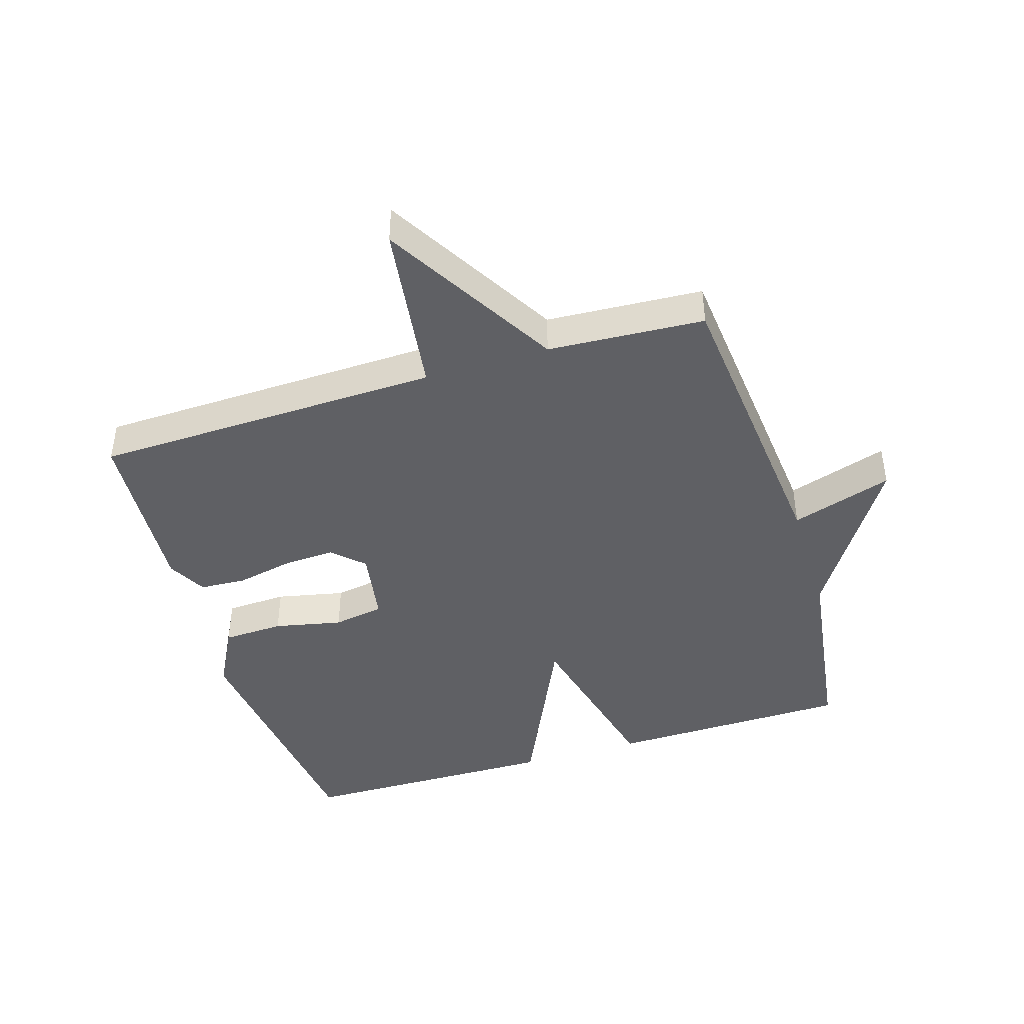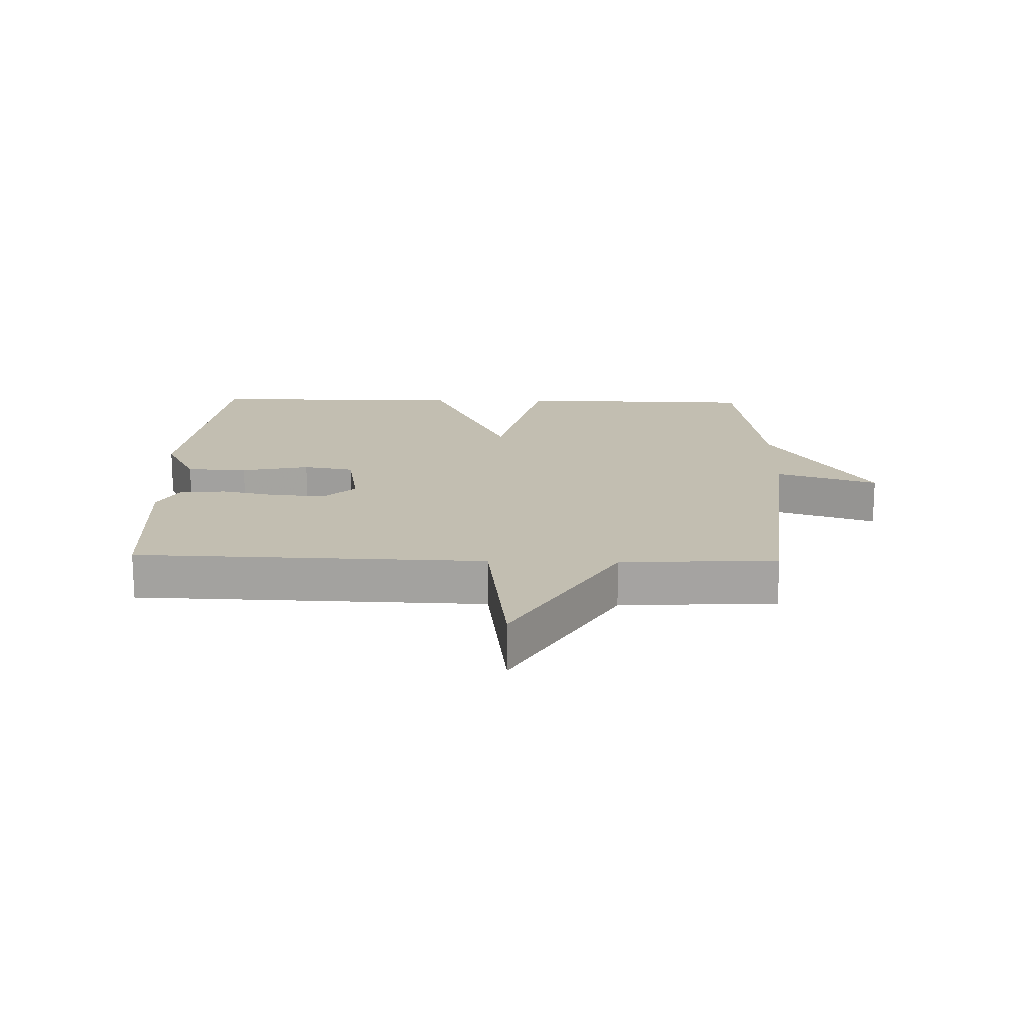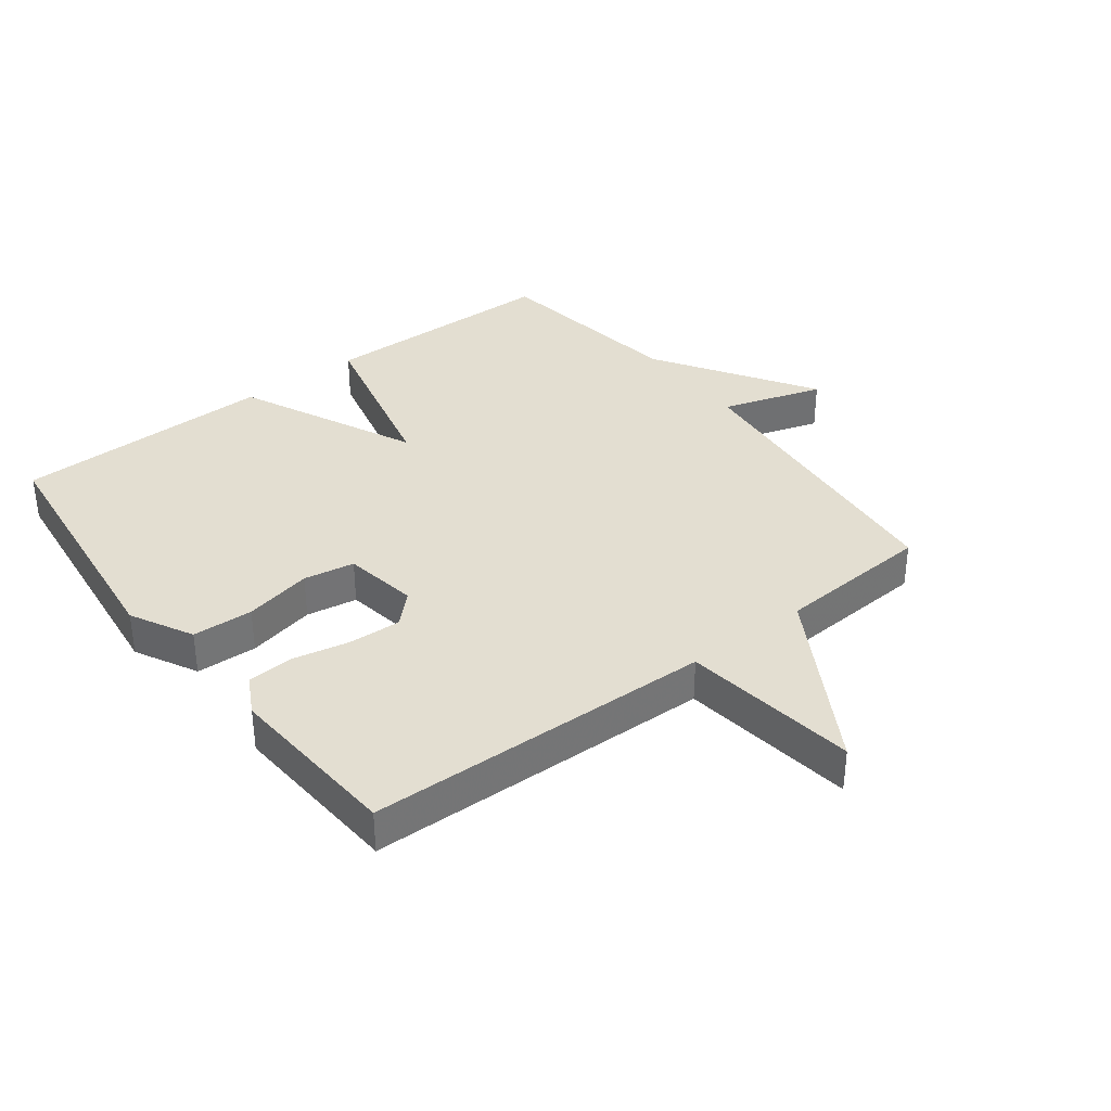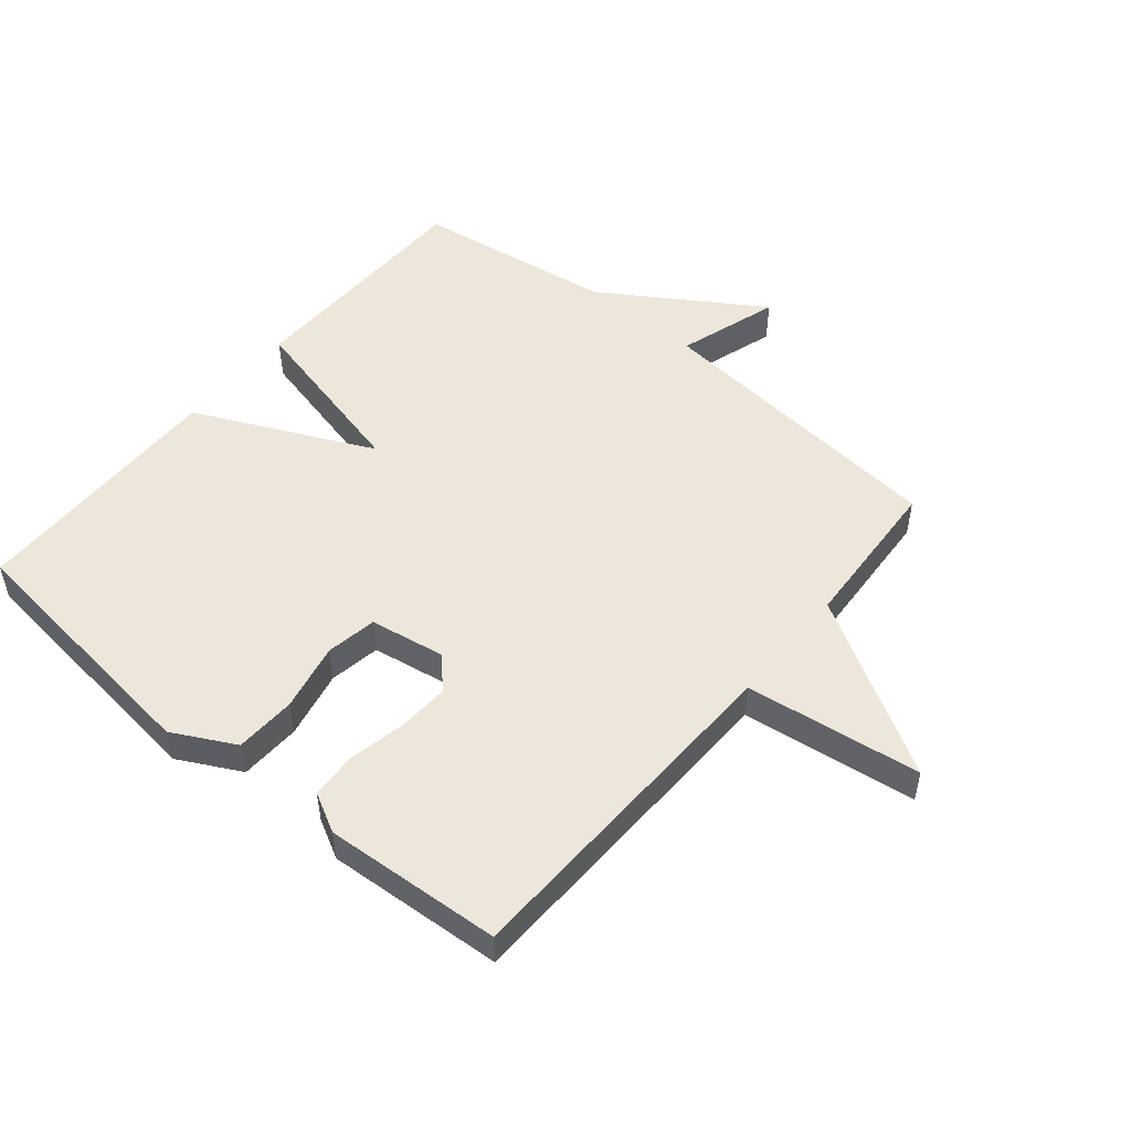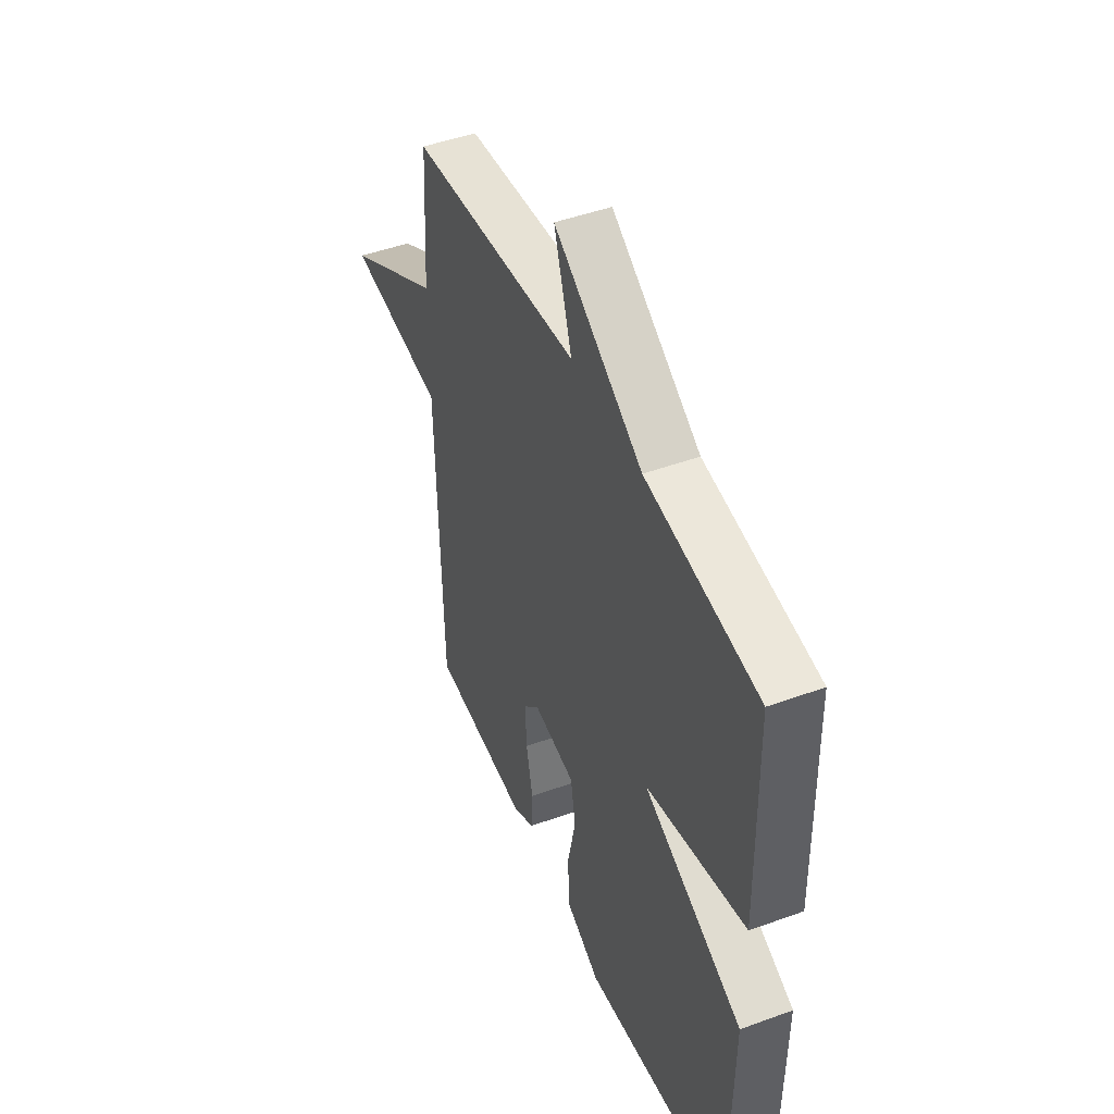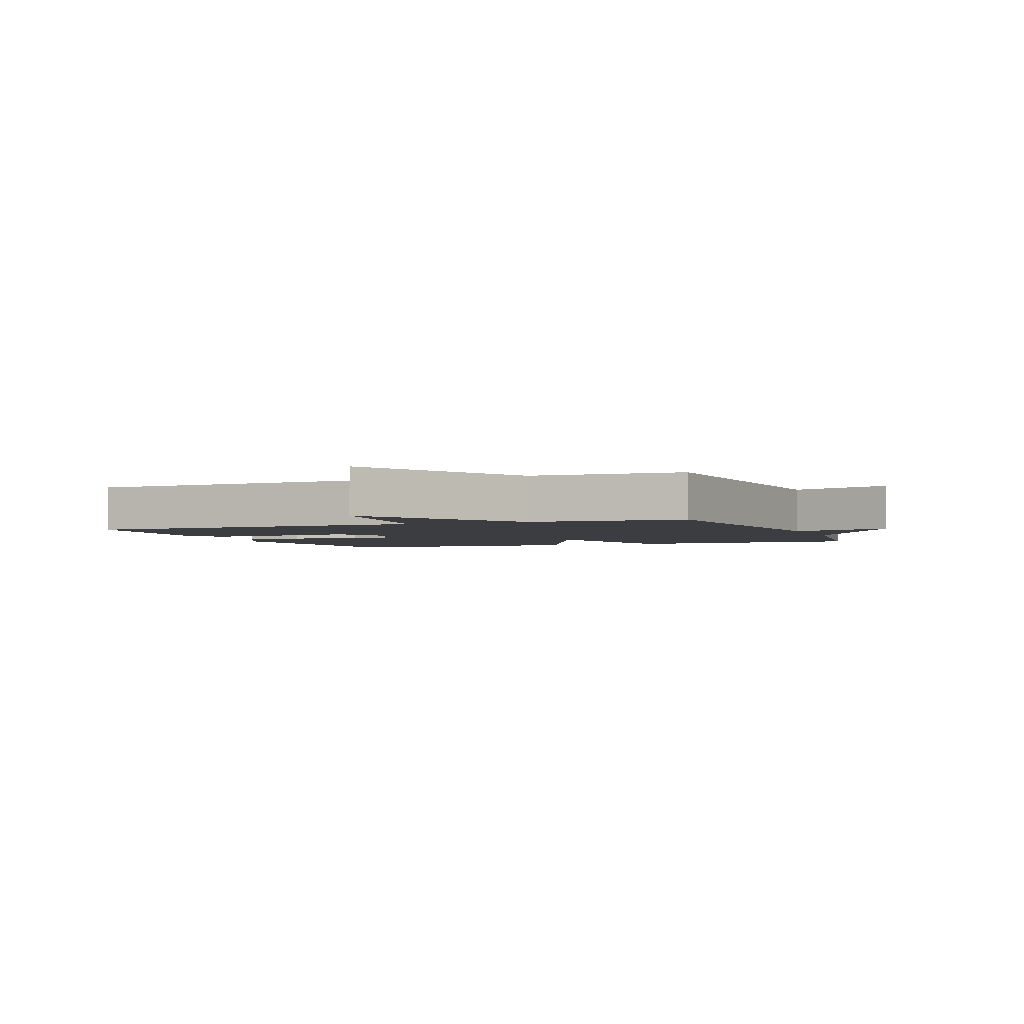
<metadata>
{"format":"obj","ext":"obj","renderer":"f3d","projection":"perspective","resolution":1024,"background":"white","views":[{"elev":-43.4,"azim":-72.8,"up":"+Y"},{"elev":17.1,"azim":-88.4,"up":"+Y"},{"elev":36.0,"azim":-127.4,"up":"+Y"},{"elev":51.2,"azim":-140.2,"up":"+Y"},{"elev":46.7,"azim":67.5,"up":"+Z"},{"elev":-2.8,"azim":-68.3,"up":"+Y"}]}
</metadata>
<code>
v 0.5 0.07 0.5
v 0.506 0.07 0.115
v 0.224 0.07 0.047
v 0.506 0.07 -0.085
v 0.5 0.07 -0.5
v 0.084 0.07 -0.549
v -0.015 0.07 -0.497
v -0.019 0.07 -0.4
v 0.004 0.07 -0.292
v -0.01 0.07 -0.211
v -0.129 0.07 -0.191
v -0.175 0.07 -0.239
v -0.171 0.07 -0.321
v -0.152 0.07 -0.412
v -0.156 0.07 -0.486
v -0.218 0.07 -0.519
v -0.5 0.07 -0.5
v -0.515 0.07 0.052
v -0.794 0.07 0.09
v -0.515 0.07 0.252
v -0.5 0.07 0.5
v -0.017 0.07 0.546
v -0.068 0.07 0.707
v 0.183 0.07 0.546
v 0.5 0 0.5
v 0.506 0 0.115
v 0.224 0 0.047
v 0.506 0 -0.085
v 0.5 0 -0.5
v 0.084 0 -0.549
v -0.015 0 -0.497
v -0.019 0 -0.4
v 0.004 0 -0.292
v -0.01 0 -0.211
v -0.129 0 -0.191
v -0.175 0 -0.239
v -0.171 0 -0.321
v -0.152 0 -0.412
v -0.156 0 -0.486
v -0.218 0 -0.519
v -0.5 0 -0.5
v -0.515 0 0.052
v -0.794 0 0.09
v -0.515 0 0.252
v -0.5 0 0.5
v -0.017 0 0.546
v -0.068 0 0.707
v 0.183 0 0.546
f 22 23 24
f 1 2 3
f 24 1 3
f 22 24 3
f 21 22 3
f 20 21 3
f 20 3 4
f 19 20 4
f 18 19 4
f 16 17 18
f 15 16 18
f 14 15 18
f 13 14 18
f 12 13 18
f 11 12 18
f 10 11 18 4
f 4 5 6
f 10 4 6
f 9 10 6
f 6 7 8 9
f 48 47 46
f 27 26 25
f 27 25 48
f 27 48 46
f 27 46 45
f 27 45 44
f 28 27 44
f 28 44 43
f 28 43 42
f 42 41 40
f 42 40 39
f 42 39 38
f 42 38 37
f 42 37 36
f 42 36 35
f 28 42 35 34
f 30 29 28
f 30 28 34
f 30 34 33
f 33 32 31 30
f 1 25 26 2
f 2 26 27 3
f 3 27 28 4
f 4 28 29 5
f 5 29 30 6
f 6 30 31 7
f 7 31 32 8
f 8 32 33 9
f 9 33 34 10
f 10 34 35 11
f 11 35 36 12
f 12 36 37 13
f 13 37 38 14
f 14 38 39 15
f 15 39 40 16
f 16 40 41 17
f 17 41 42 18
f 18 42 43 19
f 19 43 44 20
f 20 44 45 21
f 21 45 46 22
f 22 46 47 23
f 23 47 48 24
f 24 48 25 1

</code>
